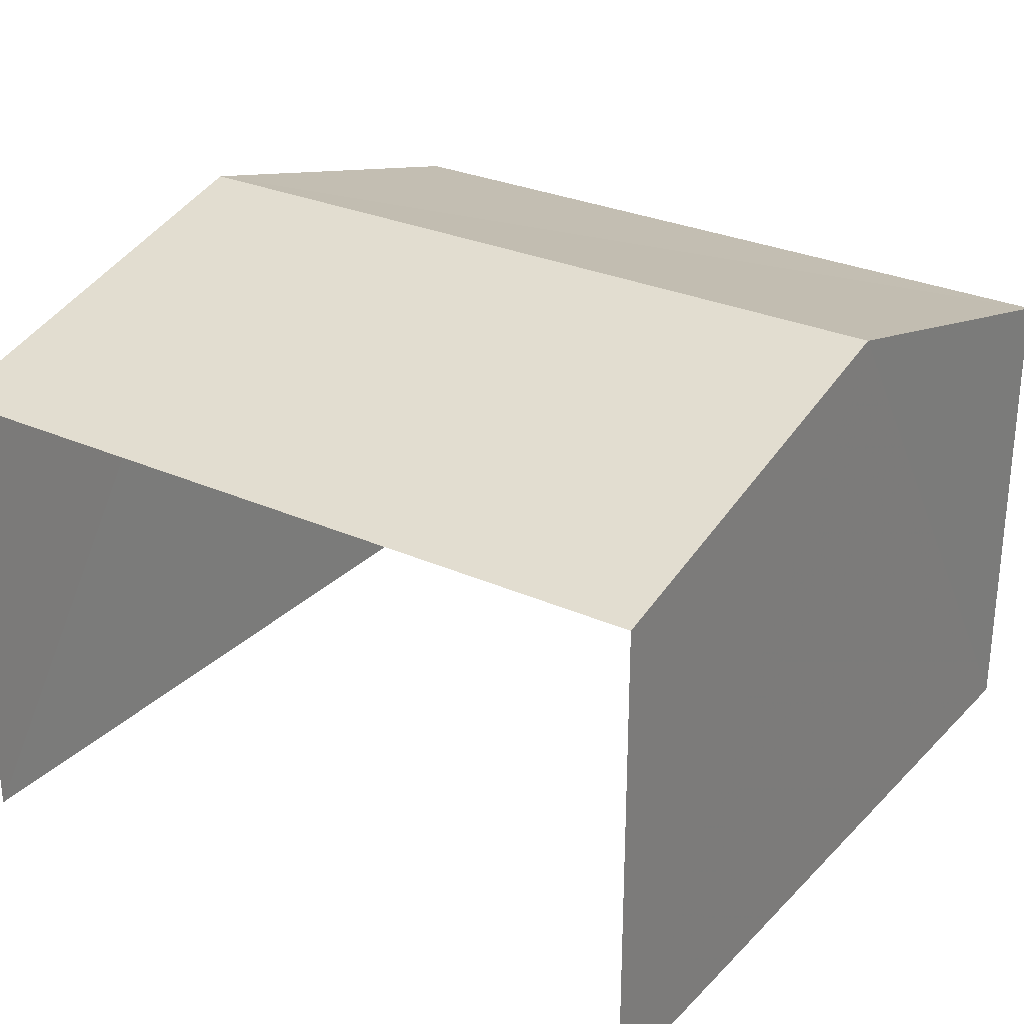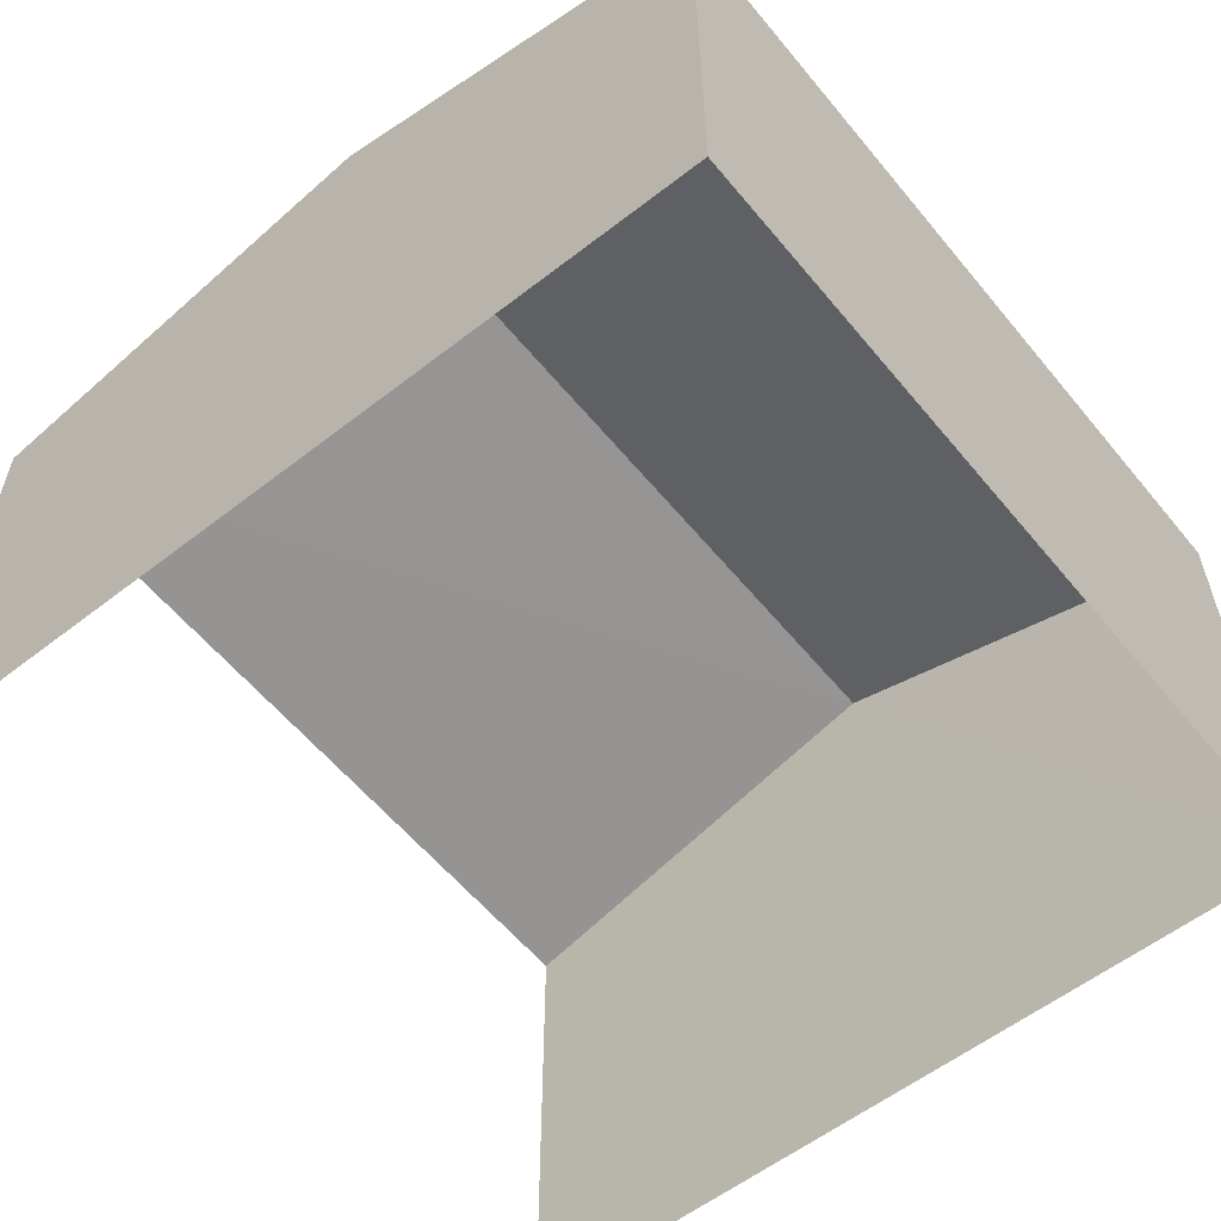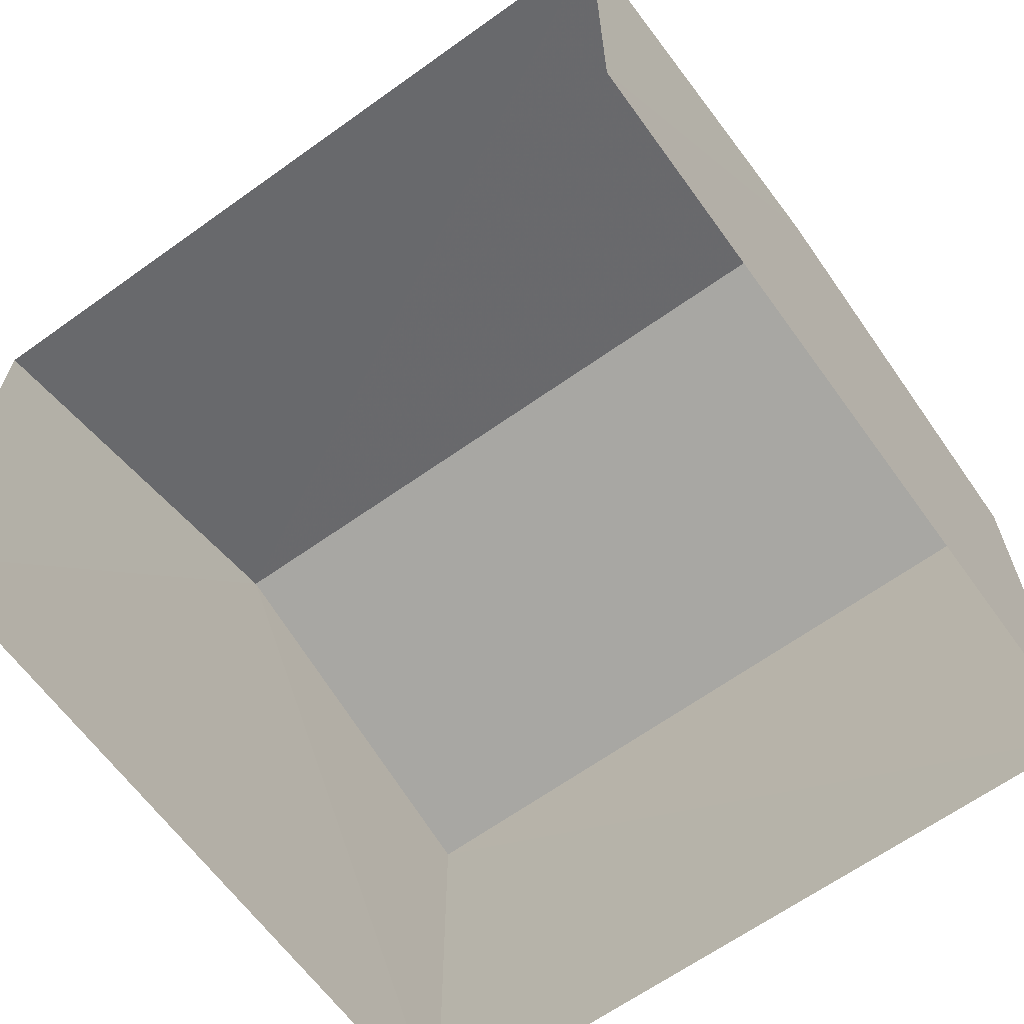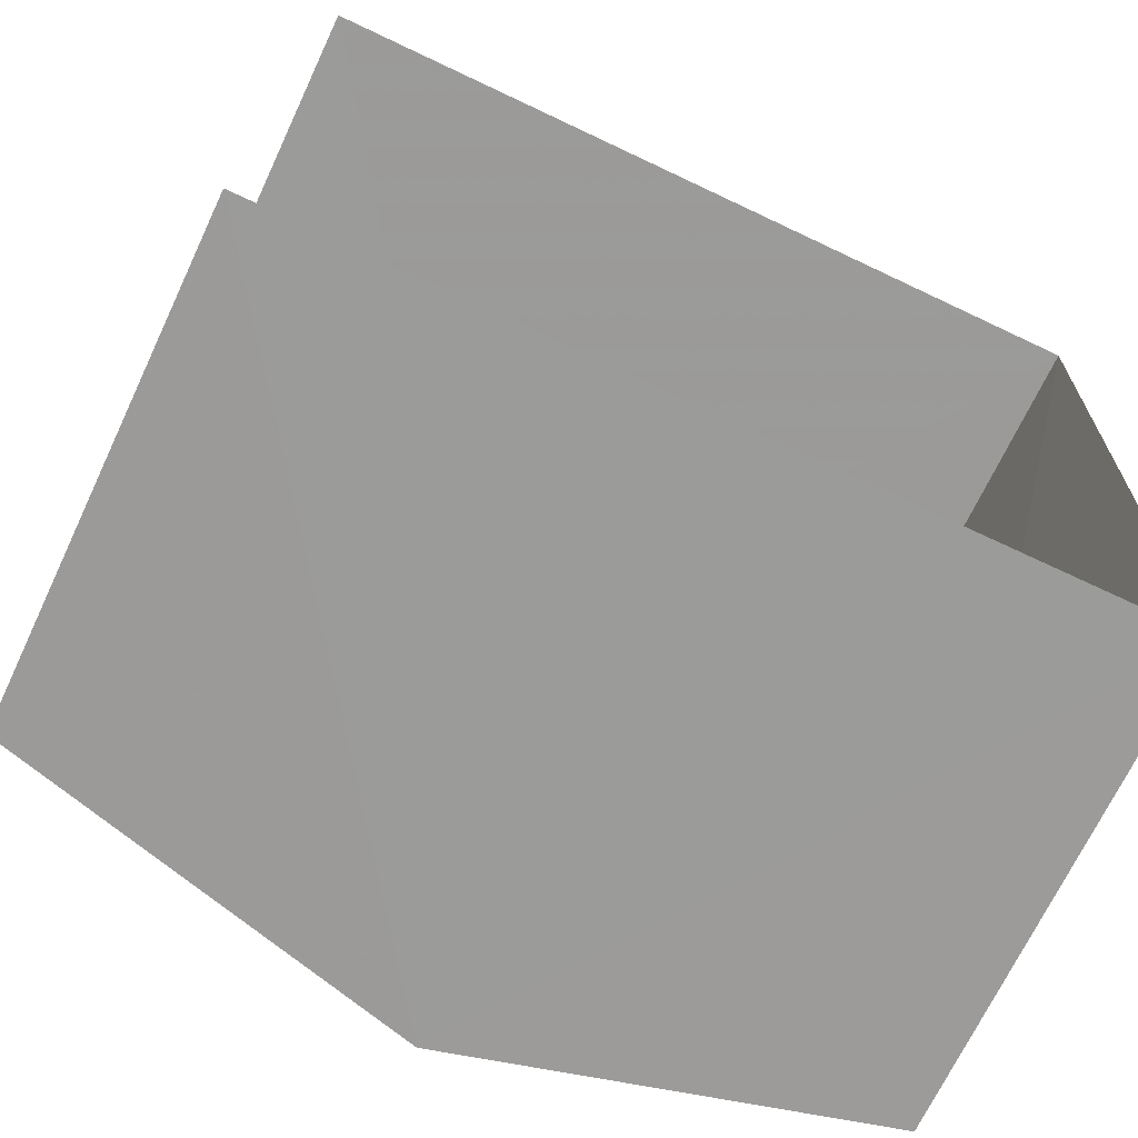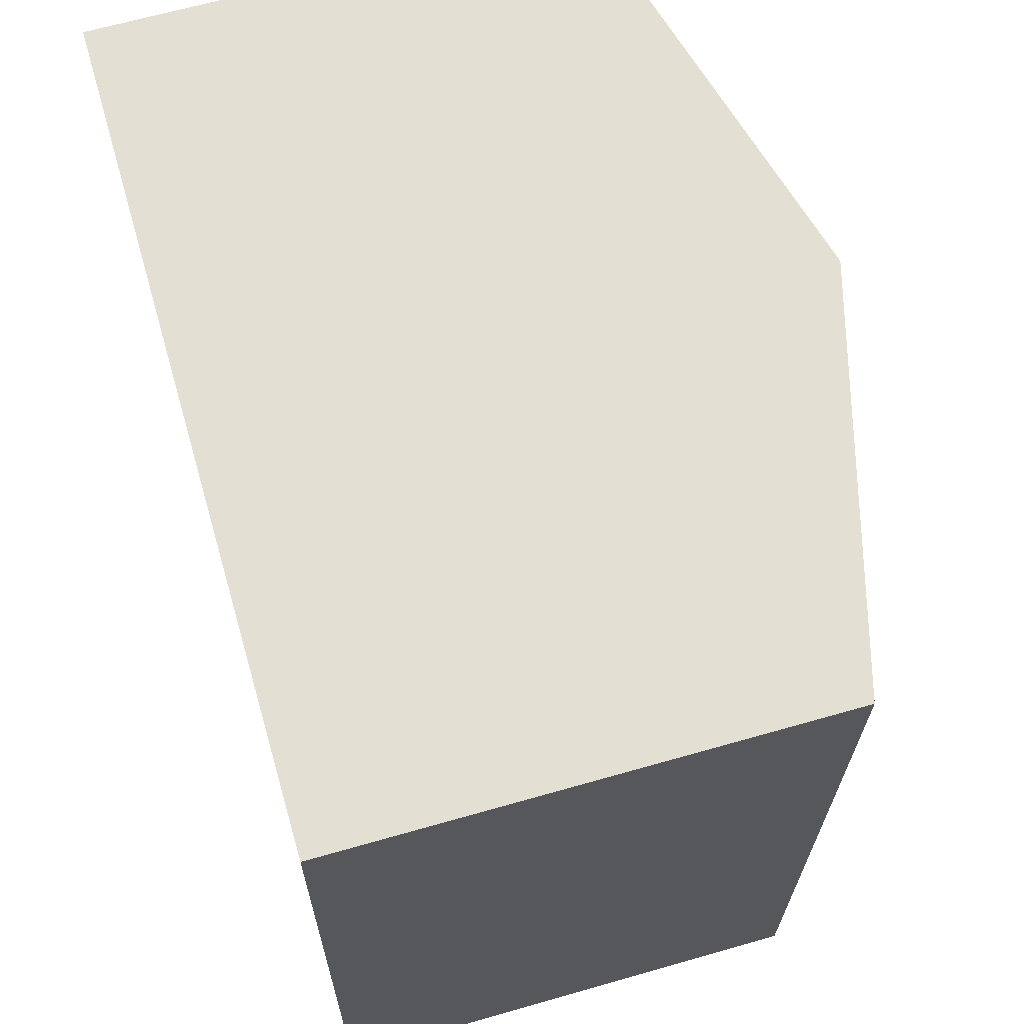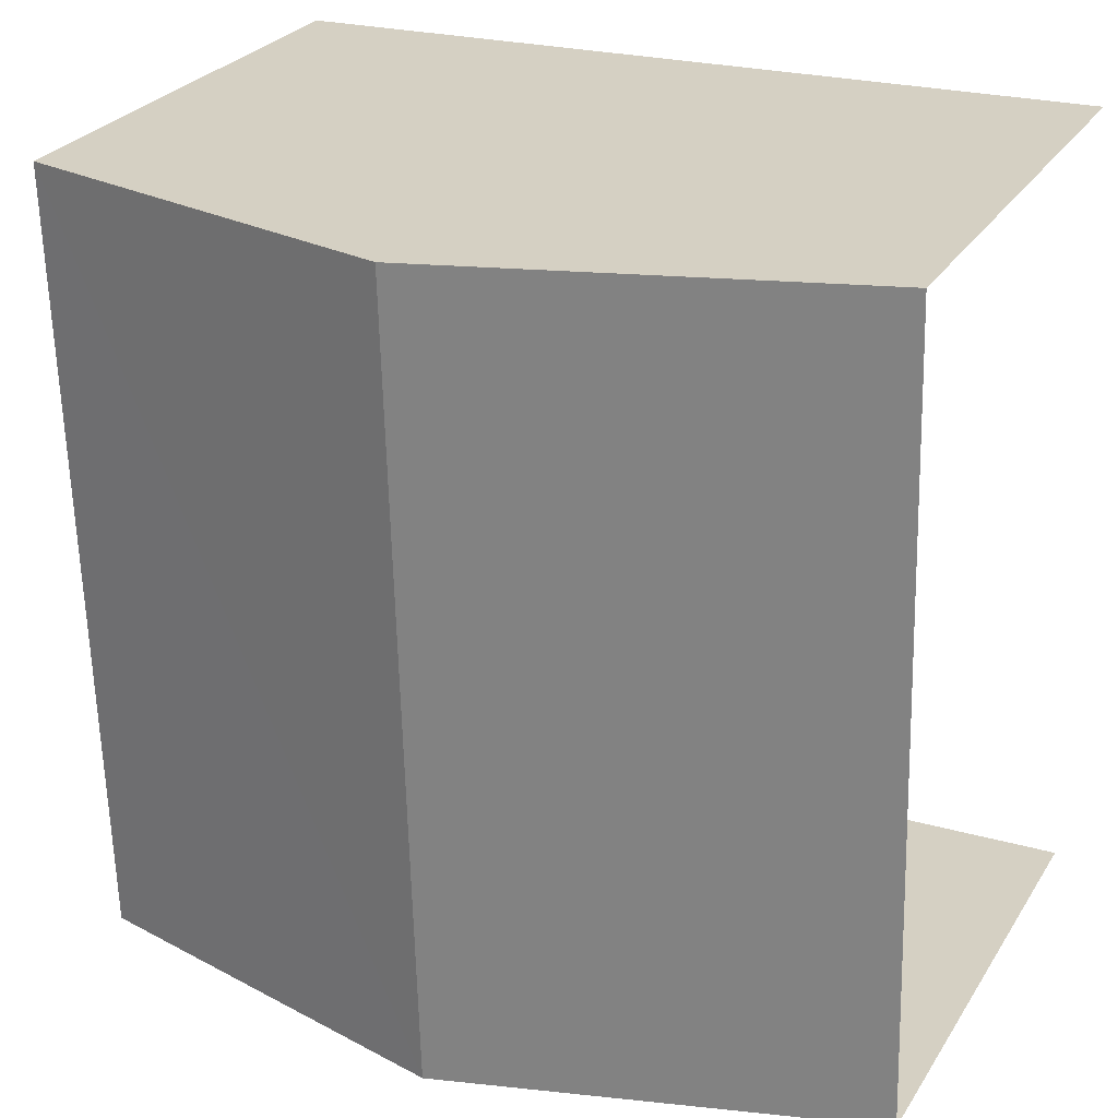
<metadata>
{"format":"obj","ext":"obj","renderer":"f3d","projection":"perspective","resolution":1024,"background":"white","views":[{"elev":28.2,"azim":125.9,"up":"+Z"},{"elev":-57.9,"azim":-139.5,"up":"+Z"},{"elev":-64.3,"azim":127.5,"up":"+Z"},{"elev":-69.1,"azim":154.9,"up":"+Y"},{"elev":65.3,"azim":-106.1,"up":"+Y"},{"elev":27.4,"azim":25.7,"up":"+Y"}]}
</metadata>
<code>
v -3.738e+05 -1.051e+05 22.6
v -3.738e+05 -1.051e+05 22.61
v -3.738e+05 -1.051e+05 22.61
v -3.738e+05 -1.051e+05 22.61
v -3.738e+05 -1.051e+05 28.25
v -3.738e+05 -1.051e+05 27.22
v -3.738e+05 -1.051e+05 28.25
v -3.738e+05 -1.051e+05 27.22
v -3.738e+05 -1.051e+05 27.22
v -3.738e+05 -1.051e+05 27.22
f 1 2 3
f 4 1 3
f 8 2 1
f 6 8 1
f 5 6 7
f 5 8 6
f 9 10 5
f 7 9 5
f 10 3 5
f 3 2 5
f 2 8 5
f 10 4 3
f 10 9 4
f 6 1 7
f 1 4 7
f 4 9 7

</code>
